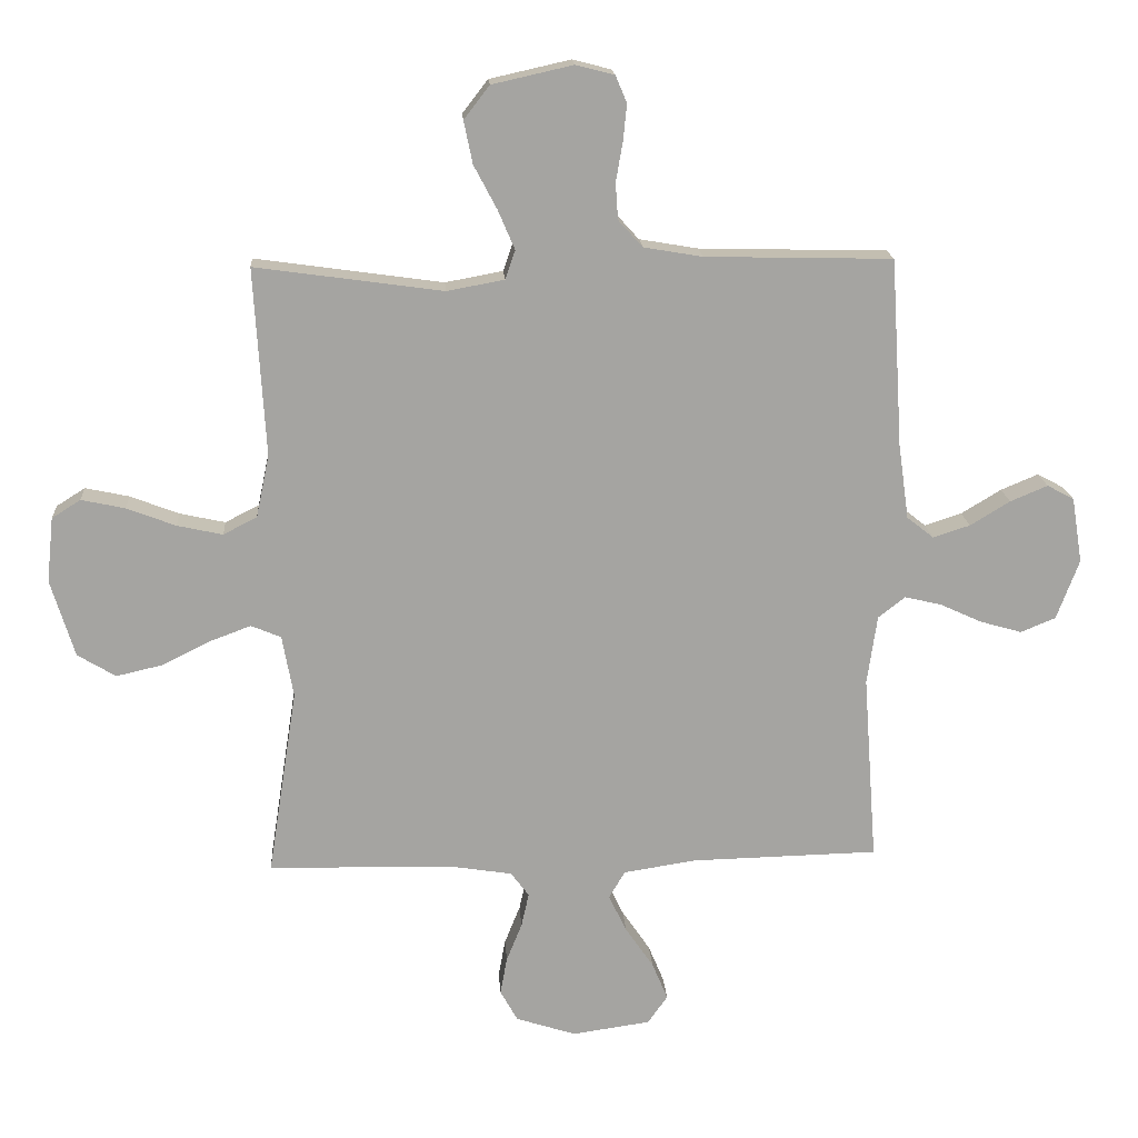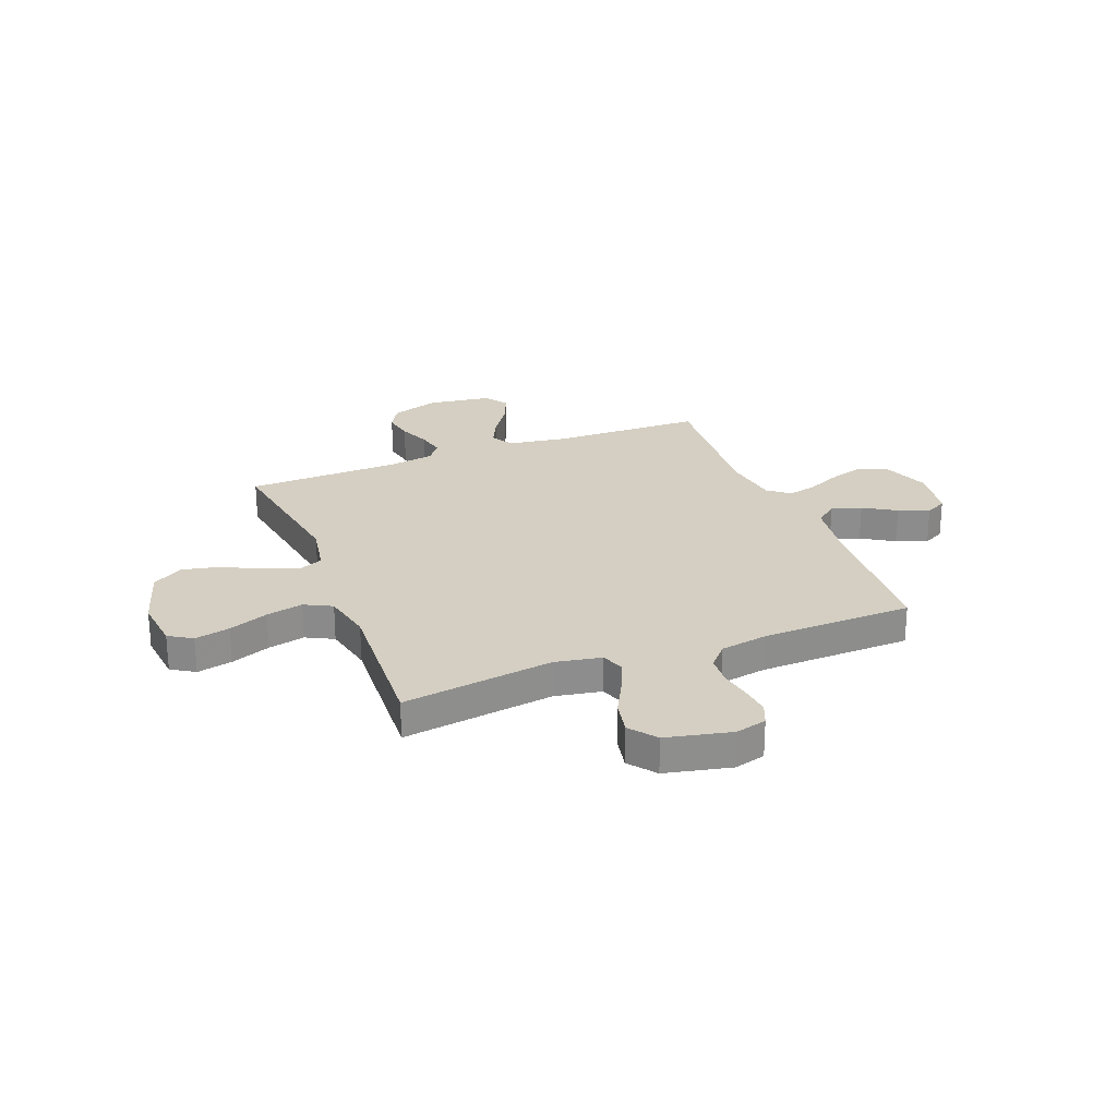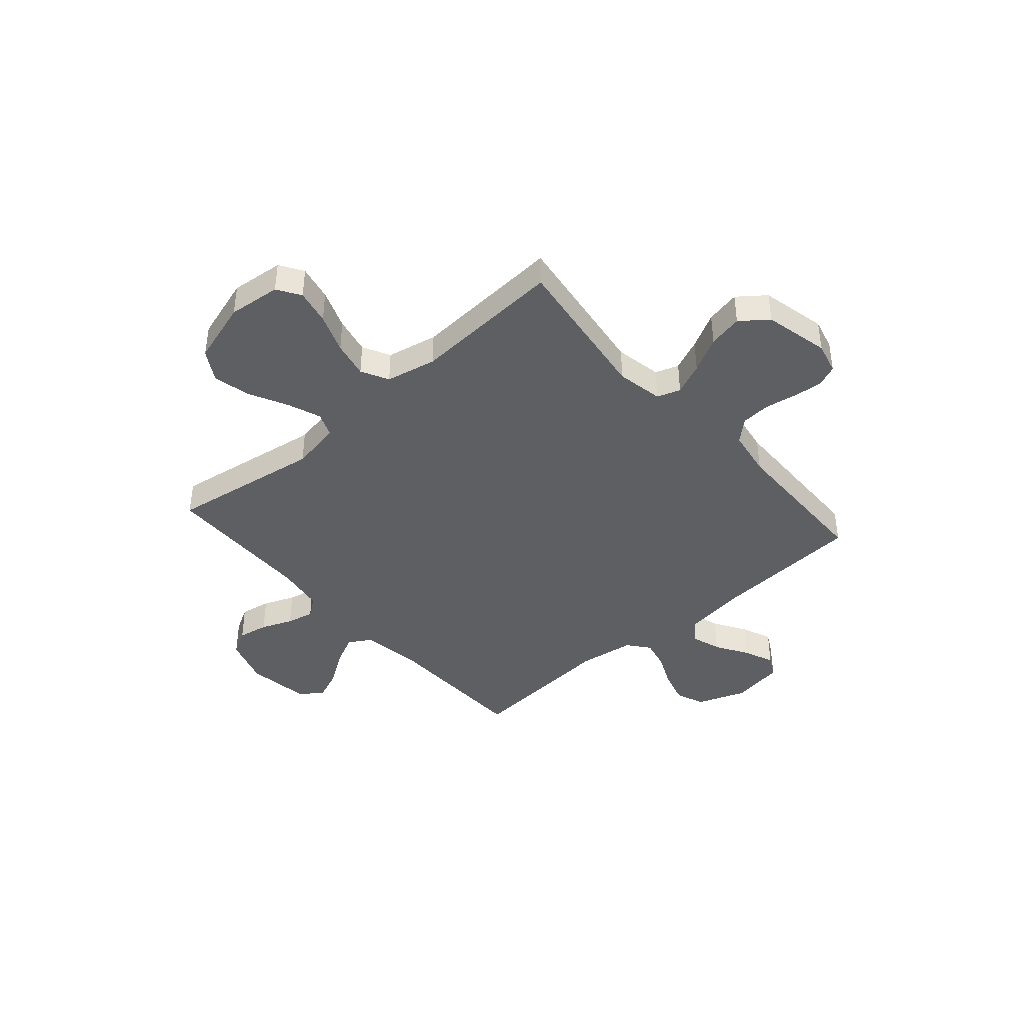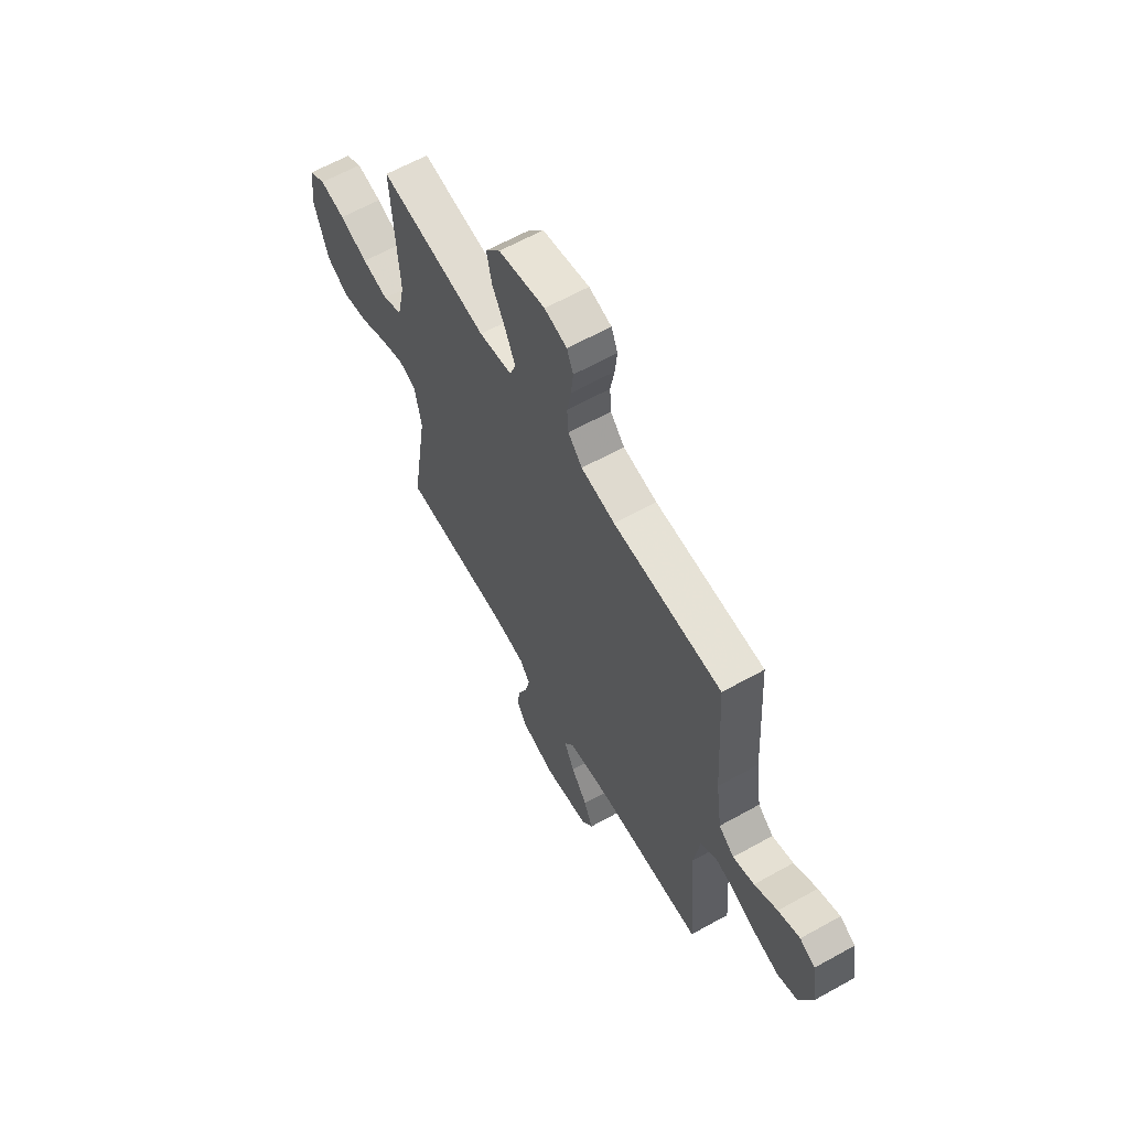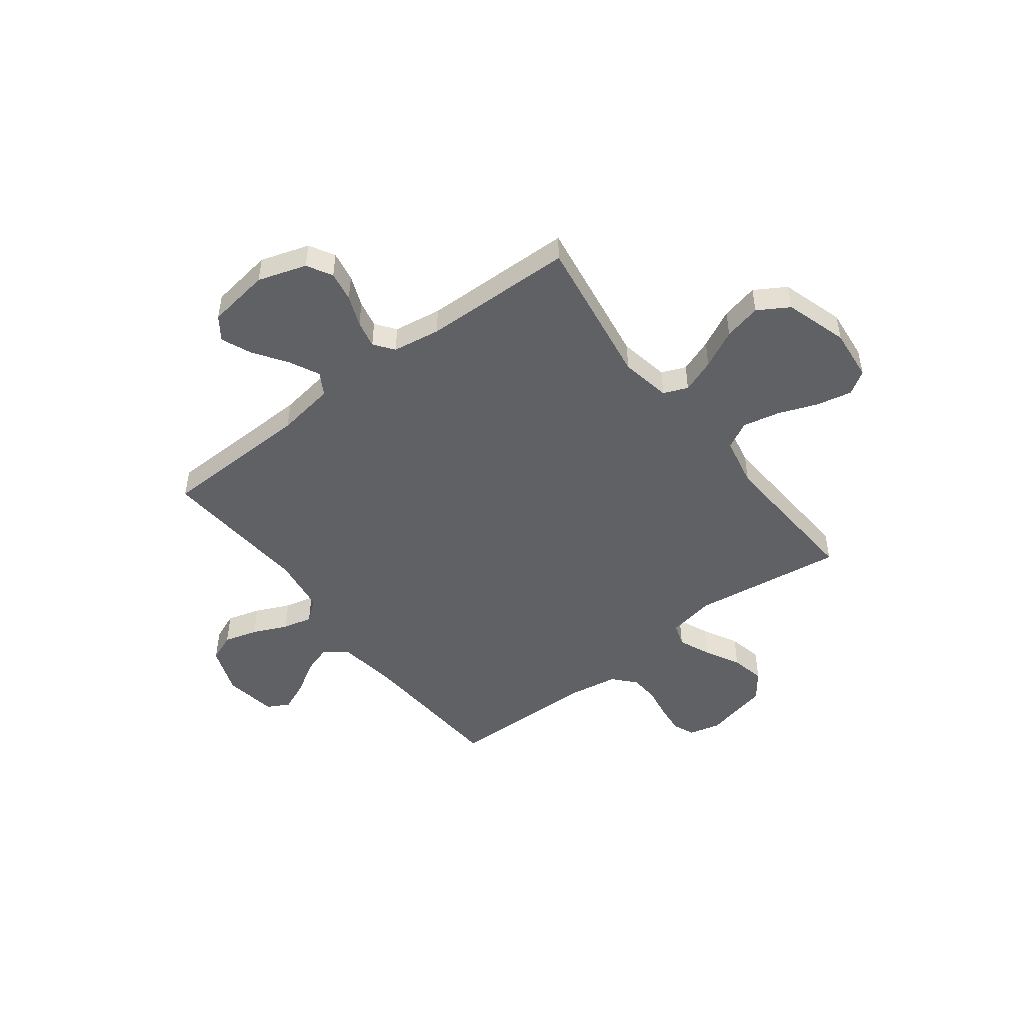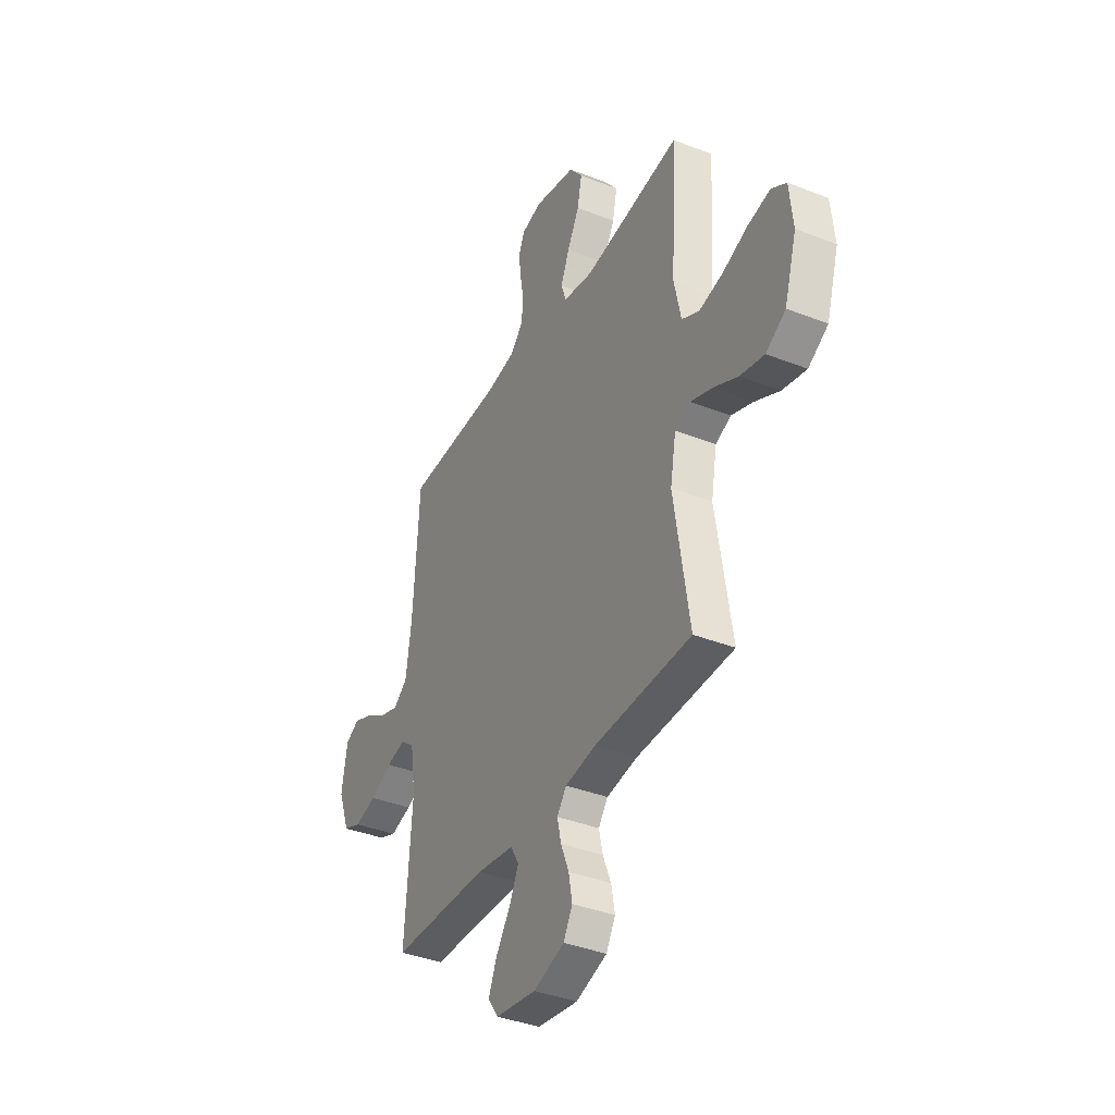
<metadata>
{"format":"obj","ext":"obj","renderer":"f3d","projection":"perspective","resolution":1024,"background":"white","views":[{"elev":17.1,"azim":-3.8,"up":"+Z"},{"elev":25.6,"azim":-21.4,"up":"+Y"},{"elev":-41.4,"azim":-48.7,"up":"+Y"},{"elev":62.9,"azim":60.6,"up":"+Z"},{"elev":-48.6,"azim":-142.5,"up":"+Y"},{"elev":-37.9,"azim":-116.6,"up":"+Z"}]}
</metadata>
<code>
v -0.5 0.07 -0.5
v -0.453 0.07 -0.2
v -0.471 0.07 -0.101
v -0.519 0.07 -0.081
v -0.586 0.07 -0.106
v -0.662 0.07 -0.144
v -0.736 0.07 -0.161
v -0.797 0.07 -0.124
v -0.835 0.07 0
v -0.824 0.07 0.104
v -0.778 0.07 0.133
v -0.708 0.07 0.118
v -0.63 0.07 0.088
v -0.557 0.07 0.072
v -0.503 0.07 0.1
v -0.482 0.07 0.2
v -0.5 0.07 0.5
v -0.2 0.07 0.458
v -0.108 0.07 0.475
v -0.092 0.07 0.521
v -0.119 0.07 0.584
v -0.156 0.07 0.654
v -0.17 0.07 0.722
v -0.129 0.07 0.775
v 0 0.07 0.804
v 0.062 0.07 0.788
v 0.08 0.07 0.745
v 0.074 0.07 0.687
v 0.063 0.07 0.624
v 0.067 0.07 0.566
v 0.106 0.07 0.523
v 0.2 0.07 0.507
v 0.5 0.07 0.5
v 0.519 0.07 0.2
v 0.536 0.07 0.079
v 0.579 0.07 0.045
v 0.638 0.07 0.064
v 0.702 0.07 0.103
v 0.762 0.07 0.128
v 0.805 0.07 0.105
v 0.822 0.07 0
v 0.786 0.07 -0.096
v 0.73 0.07 -0.119
v 0.664 0.07 -0.1
v 0.596 0.07 -0.069
v 0.537 0.07 -0.055
v 0.494 0.07 -0.089
v 0.478 0.07 -0.2
v 0.5 0.07 -0.5
v 0.2 0.07 -0.507
v 0.084 0.07 -0.525
v 0.058 0.07 -0.569
v 0.087 0.07 -0.629
v 0.132 0.07 -0.695
v 0.157 0.07 -0.755
v 0.125 0.07 -0.8
v 0 0.07 -0.818
v -0.096 0.07 -0.787
v -0.124 0.07 -0.737
v -0.113 0.07 -0.677
v -0.088 0.07 -0.615
v -0.076 0.07 -0.561
v -0.105 0.07 -0.522
v -0.2 0.07 -0.507
v -0.5 0 -0.5
v -0.453 0 -0.2
v -0.471 0 -0.101
v -0.519 0 -0.081
v -0.586 0 -0.106
v -0.662 0 -0.144
v -0.736 0 -0.161
v -0.797 0 -0.124
v -0.835 0 0
v -0.824 0 0.104
v -0.778 0 0.133
v -0.708 0 0.118
v -0.63 0 0.088
v -0.557 0 0.072
v -0.503 0 0.1
v -0.482 0 0.2
v -0.5 0 0.5
v -0.2 0 0.458
v -0.108 0 0.475
v -0.092 0 0.521
v -0.119 0 0.584
v -0.156 0 0.654
v -0.17 0 0.722
v -0.129 0 0.775
v 0 0 0.804
v 0.062 0 0.788
v 0.08 0 0.745
v 0.074 0 0.687
v 0.063 0 0.624
v 0.067 0 0.566
v 0.106 0 0.523
v 0.2 0 0.507
v 0.5 0 0.5
v 0.519 0 0.2
v 0.536 0 0.079
v 0.579 0 0.045
v 0.638 0 0.064
v 0.702 0 0.103
v 0.762 0 0.128
v 0.805 0 0.105
v 0.822 0 0
v 0.786 0 -0.096
v 0.73 0 -0.119
v 0.664 0 -0.1
v 0.596 0 -0.069
v 0.537 0 -0.055
v 0.494 0 -0.089
v 0.478 0 -0.2
v 0.5 0 -0.5
v 0.2 0 -0.507
v 0.084 0 -0.525
v 0.058 0 -0.569
v 0.087 0 -0.629
v 0.132 0 -0.695
v 0.157 0 -0.755
v 0.125 0 -0.8
v 0 0 -0.818
v -0.096 0 -0.787
v -0.124 0 -0.737
v -0.113 0 -0.677
v -0.088 0 -0.615
v -0.076 0 -0.561
v -0.105 0 -0.522
v -0.2 0 -0.507
f 58 59 60 61
f 58 61 62
f 57 58 62
f 56 57 62
f 53 54 55 56
f 52 53 56 62
f 51 52 62 63
f 48 49 50
f 47 48 50 51
f 42 43 44 45
f 42 45 46
f 41 42 46
f 40 41 46
f 37 38 39 40
f 36 37 40 46
f 35 36 46 47
f 32 33 34
f 31 32 34 35
f 26 27 28 29
f 24 25 26 29
f 24 29 30
f 21 22 23 24
f 20 21 24 30
f 19 20 30 31
f 16 17 18
f 15 16 18 19
f 10 11 12 13
f 10 13 14
f 9 10 14
f 8 9 14
f 5 6 7 8
f 4 5 8 14
f 3 4 14 15
f 64 1 2
f 47 51 63 64
f 31 35 47 64
f 15 19 31 64
f 2 3 15 64
f 125 124 123 122
f 126 125 122
f 126 122 121
f 126 121 120
f 120 119 118 117
f 126 120 117 116
f 127 126 116 115
f 114 113 112
f 115 114 112 111
f 109 108 107 106
f 110 109 106
f 110 106 105
f 110 105 104
f 104 103 102 101
f 110 104 101 100
f 111 110 100 99
f 98 97 96
f 99 98 96 95
f 93 92 91 90
f 93 90 89 88
f 94 93 88
f 88 87 86 85
f 94 88 85 84
f 95 94 84 83
f 82 81 80
f 83 82 80 79
f 77 76 75 74
f 78 77 74
f 78 74 73
f 78 73 72
f 72 71 70 69
f 78 72 69 68
f 79 78 68 67
f 66 65 128
f 128 127 115 111
f 128 111 99 95
f 128 95 83 79
f 128 79 67 66
f 1 65 66 2
f 2 66 67 3
f 3 67 68 4
f 4 68 69 5
f 5 69 70 6
f 6 70 71 7
f 7 71 72 8
f 8 72 73 9
f 9 73 74 10
f 10 74 75 11
f 11 75 76 12
f 12 76 77 13
f 13 77 78 14
f 14 78 79 15
f 15 79 80 16
f 16 80 81 17
f 17 81 82 18
f 18 82 83 19
f 19 83 84 20
f 20 84 85 21
f 21 85 86 22
f 22 86 87 23
f 23 87 88 24
f 24 88 89 25
f 25 89 90 26
f 26 90 91 27
f 27 91 92 28
f 28 92 93 29
f 29 93 94 30
f 30 94 95 31
f 31 95 96 32
f 32 96 97 33
f 33 97 98 34
f 34 98 99 35
f 35 99 100 36
f 36 100 101 37
f 37 101 102 38
f 38 102 103 39
f 39 103 104 40
f 40 104 105 41
f 41 105 106 42
f 42 106 107 43
f 43 107 108 44
f 44 108 109 45
f 45 109 110 46
f 46 110 111 47
f 47 111 112 48
f 48 112 113 49
f 49 113 114 50
f 50 114 115 51
f 51 115 116 52
f 52 116 117 53
f 53 117 118 54
f 54 118 119 55
f 55 119 120 56
f 56 120 121 57
f 57 121 122 58
f 58 122 123 59
f 59 123 124 60
f 60 124 125 61
f 61 125 126 62
f 62 126 127 63
f 63 127 128 64
f 64 128 65 1

</code>
